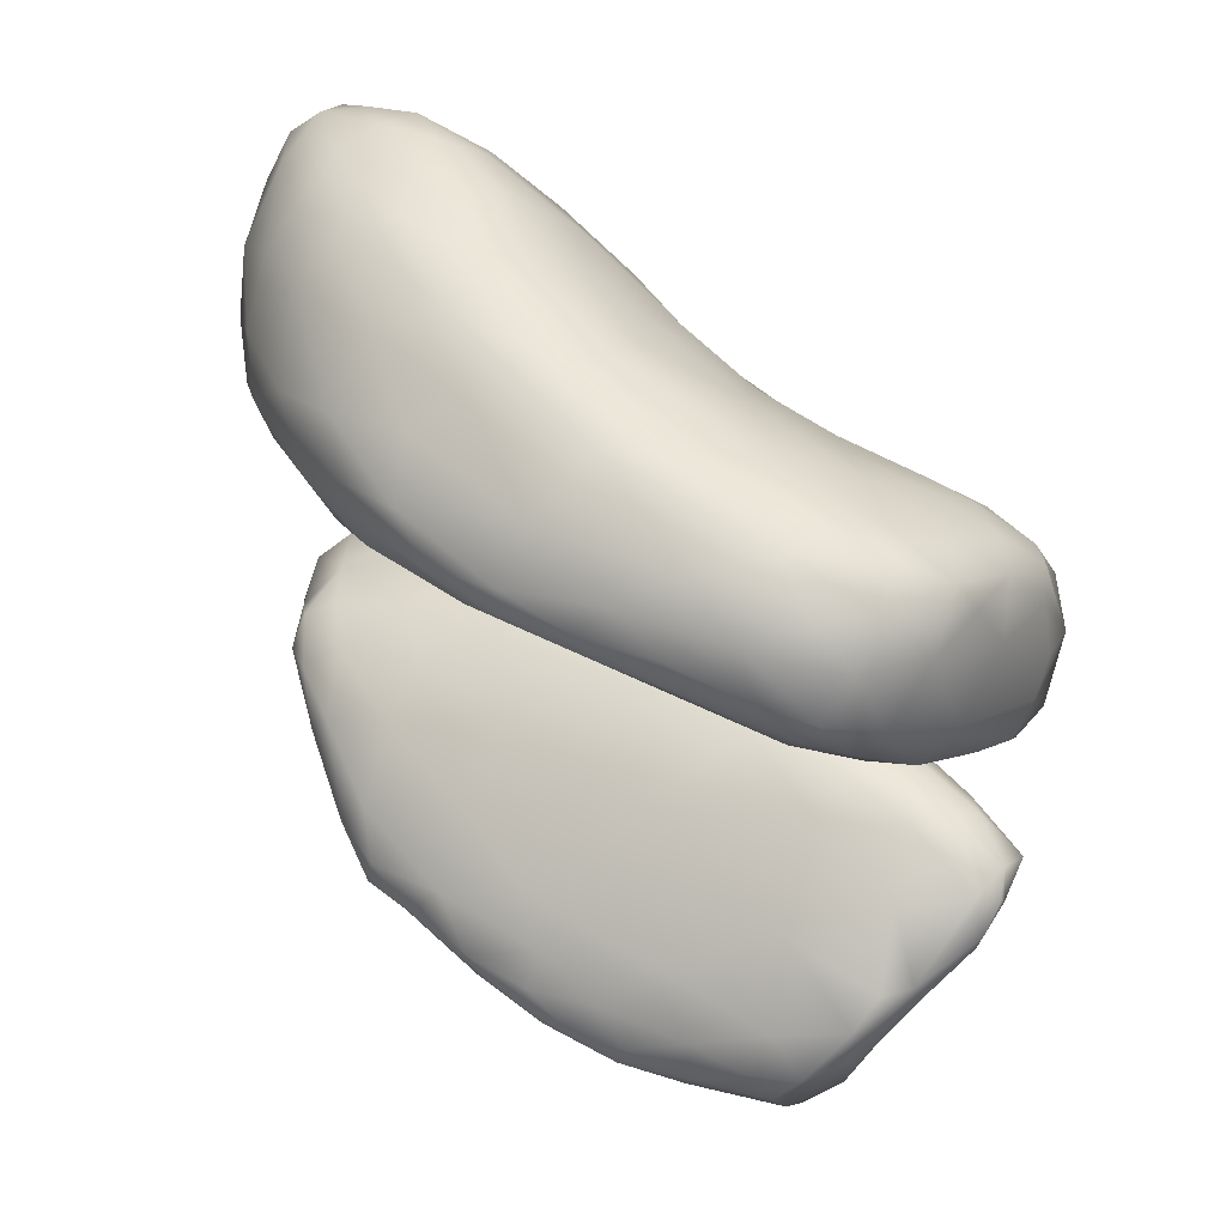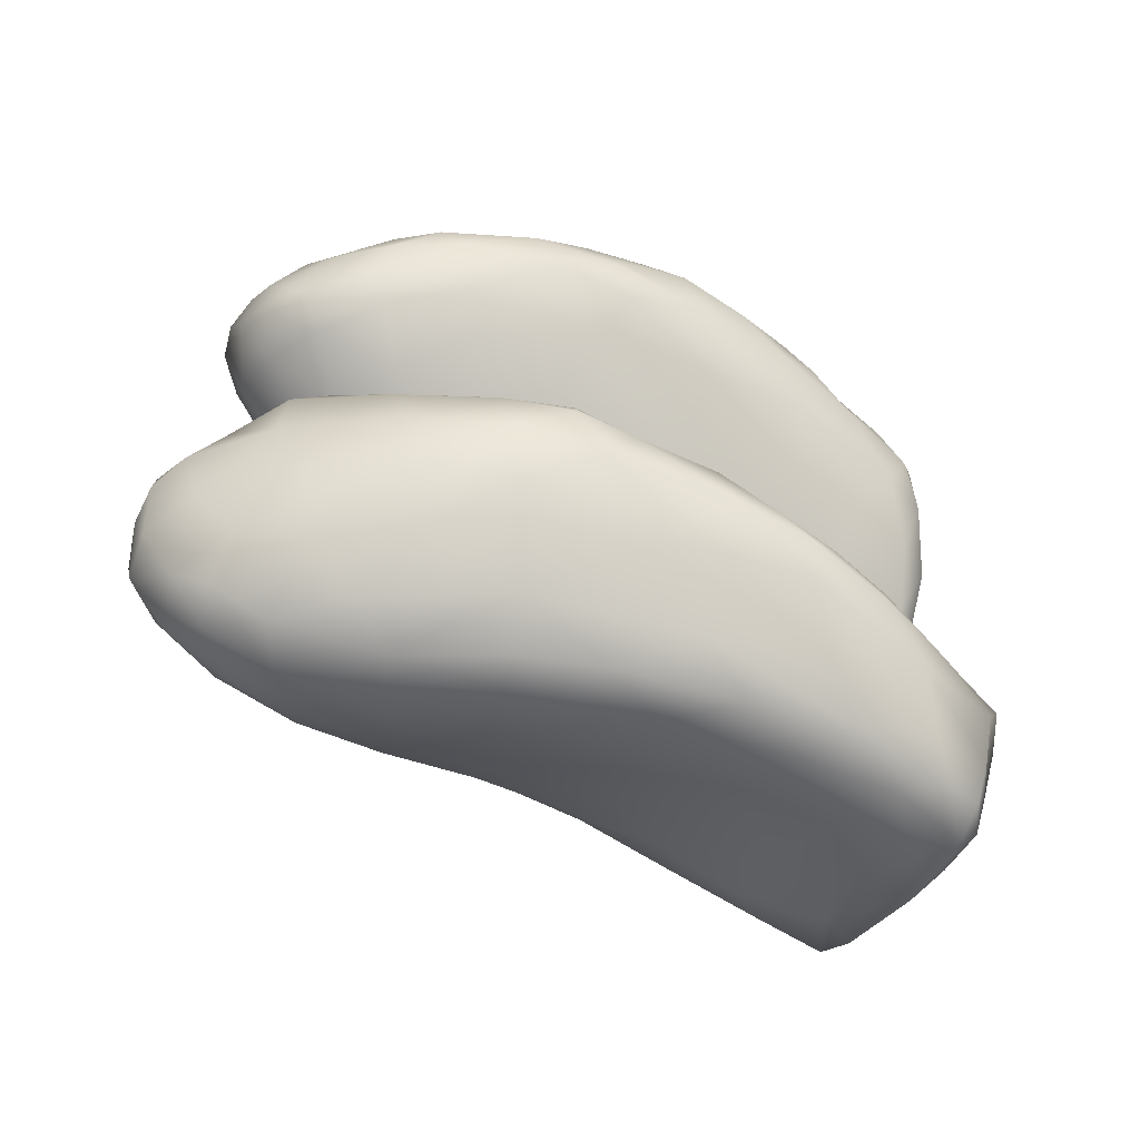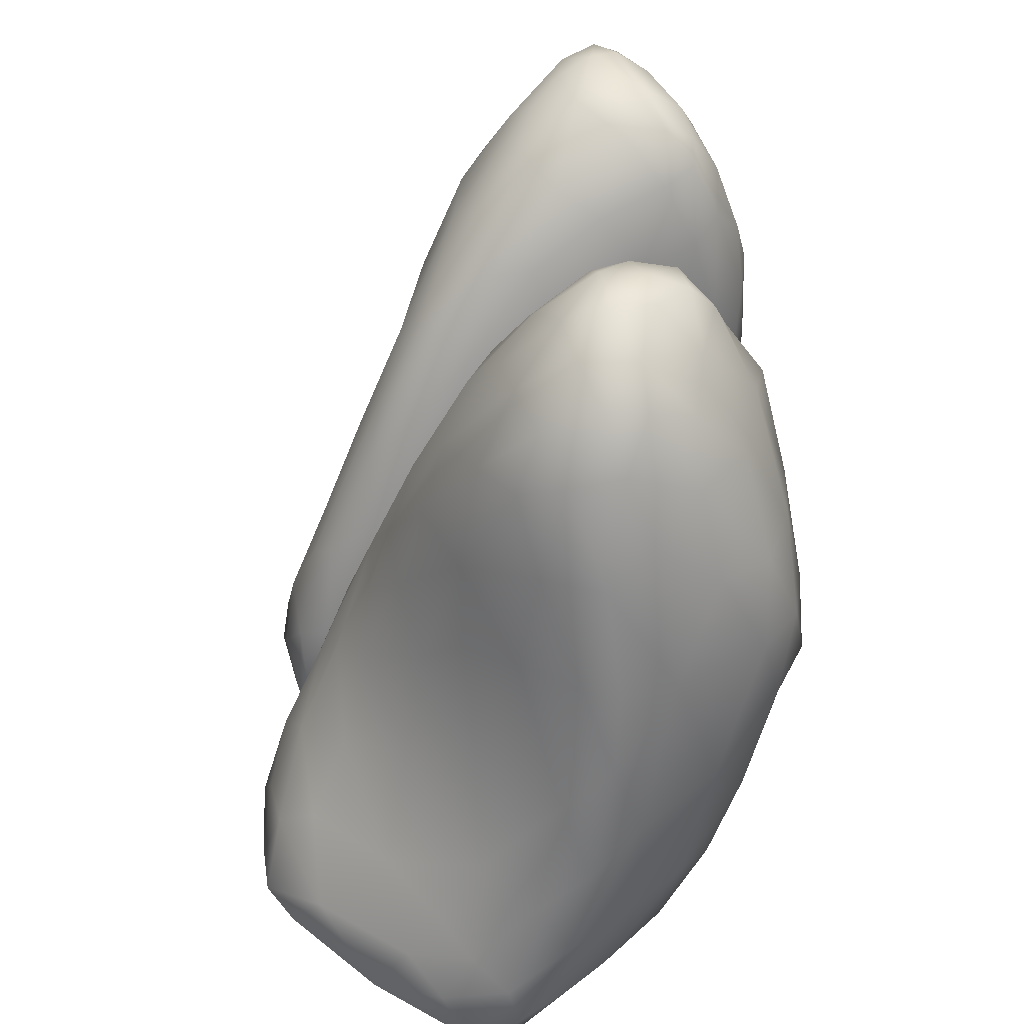
<metadata>
{"format":"obj","ext":"obj","renderer":"f3d","projection":"perspective","resolution":1024,"background":"white","views":[{"elev":53.5,"azim":-29.6,"up":"+Z"},{"elev":-68.0,"azim":-97.0,"up":"+Z"},{"elev":29.0,"azim":179.9,"up":"+Y"}]}
</metadata>
<code>
v 5812 4421 5190
v 5780 4335 5186
v 5757 4474 5182
v 5791 4577 5178
v 5693 4574 5195
v 5753 4572 5178
v 5769 4694 5178
v 5836 4697 5199
v 5717 4736 5188
v 5651 4683 5219
v 5810 4802 5195
v 5752 4816 5194
v 5920 4095 5211
v 5855 4121 5204
v 5868 4165 5198
v 5942 4143 5216
v 5799 4224 5202
v 5909 4203 5210
v 5838 4278 5200
v 5725 4382 5208
v 5899 4318 5228
v 5858 4581 5223
v 5598 4581 5257
v 5674 4785 5225
v 5860 4783 5220
v 5730 4876 5215
v 5776 4879 5213
v 5839 4847 5230
v 5878 4082 5222
v 5925 4072 5244
v 5813 4134 5228
v 6021 4122 5263
v 5982 4184 5244
v 5945 4239 5237
v 5725 4261 5236
v 5643 4425 5253
v 5906 4465 5263
v 5919 4664 5284
v 5916 4566 5282
v 5900 4783 5276
v 5681 4859 5244
v 5801 4919 5251
v 5739 4919 5250
v 5848 4074 5254
v 5759 4150 5269
v 6000 4084 5301
v 6084 4199 5313
v 6003 4277 5291
v 5597 4680 5268
v 5626 4796 5284
v 5862 4869 5284
v 5765 4964 5290
v 5924 4053 5319
v 5697 4200 5296
v 5674 4278 5277
v 5981 4406 5319
v 5672 4903 5298
v 5720 4954 5301
v 5816 4936 5301
v 5822 4066 5311
v 5753 4135 5314
v 6118 4165 5330
v 5645 4284 5303
v 6092 4288 5364
v 6054 4379 5382
v 5609 4374 5308
v 6028 4485 5396
v 5577 4497 5301
v 5561 4594 5306
v 5961 4528 5325
v 5959 4693 5348
v 5685 4954 5341
v 5898 4038 5385
v 6037 4071 5381
v 6097 4120 5364
v 5704 4195 5325
v 5661 4254 5319
v 6148 4189 5358
v 6134 4260 5393
v 5626 4319 5321
v 5549 4533 5335
v 5574 4703 5328
v 5938 4764 5362
v 5611 4833 5357
v 5878 4867 5343
v 5657 4923 5365
v 5777 4972 5341
v 5842 4047 5367
v 5800 4092 5350
v 5989 4045 5416
v 6149 4161 5386
v 5601 4382 5346
v 5571 4472 5340
v 5553 4609 5361
v 5842 4912 5372
v 5726 4969 5343
v 5906 4045 5427
v 5761 4152 5361
v 5695 4244 5358
v 5641 4312 5342
v 5557 4535 5366
v 5988 4591 5373
v 5573 4721 5392
v 5694 4955 5391
v 5745 4967 5381
v 6072 4056 5453
v 5835 4099 5398
v 6153 4116 5448
v 6161 4179 5441
v 6107 4363 5435
v 5664 4330 5382
v 5604 4451 5383
v 5998 4636 5412
v 5599 4827 5415
v 5912 4813 5416
v 5784 4948 5399
v 6103 4082 5436
v 6148 4274 5442
v 5574 4583 5405
v 5567 4643 5397
v 5972 4705 5431
v 5642 4886 5407
v 5846 4887 5421
v 5982 4046 5460
v 5762 4233 5410
v 6062 4467 5443
v 6023 4551 5423
v 5586 4703 5429
v 5594 4783 5431
v 5740 4946 5422
v 6161 4104 5507
v 5679 4390 5419
v 6160 4241 5482
v 5664 4507 5445
v 5628 4846 5444
v 5885 4833 5454
v 5820 4883 5451
v 5943 4054 5462
v 5891 4166 5468
v 6070 4048 5488
v 6118 4074 5491
v 6155 4199 5508
v 6131 4335 5482
v 5832 4368 5499
v 6021 4590 5468
v 5641 4641 5460
v 5949 4728 5465
v 5698 4885 5450
v 5779 4880 5464
v 6135 4296 5511
v 6083 4443 5482
v 5752 4556 5501
v 5638 4768 5463
v 5665 4829 5464
v 5889 4784 5487
v 5823 4844 5476
v 6001 4121 5514
v 6078 4078 5523
v 6104 4067 5512
v 6098 4391 5521
v 6053 4505 5509
v 5985 4626 5510
v 5701 4684 5491
v 5726 4765 5489
v 5825 4787 5495
v 6126 4094 5529
v 6139 4162 5534
v 5973 4242 5540
v 5876 4512 5546
v 5790 4648 5518
v 5828 4704 5521
v 5924 4691 5518
v 6055 4170 5554
v 6101 4294 5549
v 6043 4478 5536
v 5976 4582 5542
v 5871 4619 5540
v 5894 4656 5530
v 6098 4131 5551
v 6111 4173 5549
v 5961 4370 5560
v 6015 4452 5561
v 5969 4448 5565
v 5934 4544 5547
v 6078 4233 5564
v 6024 4272 5561
v 6025 4345 5559
v 6051 4276 5804
v 6058 4177 5820
v 5975 4233 5843
v 5956 4398 5826
v 6040 4403 5821
v 6105 4245 5823
v 5974 4494 5822
v 5908 4537 5833
v 6134 4132 5831
v 6093 4108 5837
v 6088 4187 5824
v 6145 4230 5853
v 6099 4360 5847
v 5997 4543 5834
v 6047 4484 5849
v 5921 4629 5843
v 6070 4064 5863
v 6009 4104 5870
v 6121 4085 5855
v 6150 4133 5855
v 5811 4358 5896
v 5829 4525 5857
v 6004 4595 5858
v 5816 4668 5857
v 5954 4665 5860
v 5886 4741 5866
v 5836 4746 5866
v 6016 4054 5892
v 6056 4054 5882
v 6162 4119 5914
v 6092 4071 5905
v 5894 4155 5910
v 6170 4186 5901
v 6157 4276 5905
v 6125 4340 5877
v 6083 4444 5874
v 5714 4538 5899
v 6031 4564 5876
v 5736 4632 5879
v 5968 4693 5892
v 5702 4739 5888
v 5892 4780 5891
v 5753 4807 5888
v 5809 4841 5901
v 5954 4062 5921
v 6120 4092 5934
v 5799 4222 5946
v 6060 4517 5903
v 5655 4637 5913
v 5633 4760 5918
v 5906 4807 5923
v 5674 4839 5912
v 5722 4896 5928
v 5988 4044 5918
v 6120 4112 5993
v 6178 4167 5944
v 6170 4215 5952
v 5685 4351 5972
v 6110 4391 5903
v 5652 4501 5943
v 6005 4642 5922
v 5638 4859 5930
v 5671 4901 5940
v 5848 4871 5937
v 5925 4034 5962
v 5979 4045 5973
v 5885 4065 5959
v 5830 4133 5963
v 6123 4328 5952
v 6068 4454 5944
v 6021 4580 5957
v 5604 4649 5946
v 5603 4784 5953
v 5937 4780 5966
v 5639 4887 5961
v 5876 4866 5975
v 5782 4930 5970
v 6046 4080 6018
v 5813 4088 6008
v 5732 4219 6006
v 5575 4547 5987
v 5565 4672 5990
v 5977 4705 5988
v 5574 4755 5987
v 5603 4832 5997
v 5835 4913 5996
v 5702 4941 5990
v 5854 4044 6019
v 6137 4139 6014
v 6073 4119 6066
v 6156 4178 5990
v 5607 4457 5991
v 6054 4385 6003
v 6016 4477 6003
v 5982 4664 6016
v 5561 4703 6020
v 5651 4909 6004
v 5623 4363 6031
v 6143 4247 5985
v 6091 4291 6019
v 5576 4479 6021
v 5557 4583 6033
v 5561 4653 6015
v 5977 4564 6039
v 5927 4802 6038
v 5865 4885 6044
v 5633 4871 6053
v 5691 4937 6062
v 5805 4943 6024
v 5763 4964 6042
v 5883 4035 6045
v 5805 4067 6050
v 5744 4150 6055
v 5681 4244 6054
v 5635 4306 6069
v 6014 4316 6073
v 5944 4752 6058
v 5585 4763 6049
v 5730 4961 6064
v 5823 4056 6072
v 5948 4061 6086
v 6015 4089 6082
v 6109 4230 6031
v 5597 4387 6074
v 5580 4470 6049
v 5961 4412 6086
v 5925 4677 6100
v 5799 4944 6086
v 5777 4104 6082
v 5702 4202 6077
v 6099 4178 6047
v 5674 4246 6085
v 6060 4235 6070
v 5635 4322 6095
v 5594 4442 6106
v 5574 4517 6078
v 5573 4656 6073
v 5897 4829 6083
v 5758 4960 6102
v 5862 4065 6113
v 5785 4129 6122
v 5727 4181 6089
v 5920 4542 6107
v 5629 4802 6103
v 5889 4800 6123
v 5727 4949 6104
v 5995 4102 6121
v 6034 4167 6098
v 5708 4235 6117
v 5681 4341 6144
v 5874 4471 6153
v 5589 4575 6113
v 5631 4717 6137
v 5877 4600 6152
v 5696 4897 6120
v 5995 4256 6109
v 5634 4491 6143
v 5656 4604 6166
v 5853 4690 6175
v 5867 4770 6157
v 5672 4807 6150
v 5837 4887 6120
v 5784 4937 6127
v 5754 4922 6143
v 5905 4088 6146
v 5842 4114 6151
v 5965 4167 6145
v 5911 4285 6159
v 5933 4124 6163
v 5927 4176 6166
v 5773 4204 6154
v 5759 4348 6188
v 5689 4485 6173
v 5824 4590 6189
v 5687 4728 6182
v 5831 4851 6163
v 5727 4824 6176
v 5798 4899 6149
v 5849 4181 6170
v 5892 4204 6171
v 5828 4314 6182
v 5824 4451 6186
v 5719 4562 6195
v 5820 4782 6189
v 5786 4846 6172
v 5775 4461 6195
v 5777 4610 6205
v 5811 4694 6195
v 5735 4704 6195
v 5778 4744 6188
f 1 2 3
f 1 3 4
f 5 6 3
f 4 3 6
f 6 5 7
f 4 6 7
f 8 4 7
f 7 5 9
f 10 9 5
f 8 7 11
f 7 9 12
f 11 7 12
f 13 14 15
f 16 13 15
f 14 17 15
f 16 15 18
f 15 17 19
f 15 19 18
f 17 20 2
f 19 17 2
f 18 19 21
f 19 2 1
f 21 19 1
f 2 20 3
f 3 20 5
f 1 4 22
f 4 8 22
f 10 5 23
f 10 24 9
f 11 25 8
f 9 24 12
f 24 26 12
f 11 12 27
f 27 28 11
f 27 12 26
f 14 13 29
f 29 13 30
f 29 31 14
f 30 13 32
f 32 13 16
f 32 16 33
f 16 18 33
f 34 33 18
f 14 31 17
f 31 35 17
f 21 34 18
f 17 35 20
f 35 36 20
f 37 21 1
f 20 36 5
f 1 22 37
f 22 8 38
f 38 39 22
f 25 38 8
f 11 28 25
f 40 25 28
f 24 41 26
f 27 42 28
f 43 26 41
f 27 26 43
f 42 27 43
f 44 29 30
f 31 44 45
f 29 44 31
f 32 46 30
f 33 47 32
f 35 31 45
f 34 48 33
f 5 36 23
f 23 49 10
f 24 49 50
f 24 10 49
f 40 38 25
f 40 28 51
f 24 50 41
f 42 43 52
f 44 30 53
f 48 47 33
f 45 54 55
f 45 55 35
f 34 21 48
f 35 55 36
f 48 21 56
f 56 21 37
f 22 39 37
f 50 57 41
f 28 42 51
f 43 41 57
f 43 57 58
f 58 52 43
f 42 52 59
f 60 44 53
f 45 44 60
f 53 30 46
f 60 61 45
f 32 47 62
f 45 61 54
f 54 63 55
f 47 48 64
f 56 65 48
f 55 63 66
f 65 56 67
f 55 66 36
f 68 36 66
f 23 36 68
f 69 23 68
f 23 69 49
f 38 70 39
f 38 40 71
f 59 51 42
f 58 57 72
f 60 53 73
f 46 74 53
f 46 32 75
f 62 75 32
f 76 54 61
f 54 76 77
f 63 54 77
f 78 62 47
f 78 47 79
f 63 77 80
f 79 47 64
f 63 80 66
f 64 48 65
f 70 56 37
f 37 39 70
f 68 81 69
f 82 49 69
f 49 82 50
f 71 40 83
f 51 83 40
f 57 50 84
f 85 51 59
f 57 86 72
f 87 59 52
f 60 73 88
f 89 60 88
f 53 74 90
f 89 61 60
f 46 75 74
f 78 91 62
f 66 80 92
f 66 92 93
f 68 93 81
f 68 66 93
f 56 70 67
f 69 81 94
f 94 82 69
f 50 82 84
f 51 85 83
f 85 59 95
f 58 72 96
f 58 96 52
f 87 95 59
f 52 96 87
f 97 88 73
f 53 90 73
f 76 61 98
f 61 89 98
f 62 91 75
f 76 99 77
f 98 99 76
f 77 100 80
f 92 80 100
f 93 101 81
f 81 101 94
f 38 102 70
f 94 103 82
f 71 102 38
f 86 57 84
f 72 104 96
f 87 96 105
f 90 74 106
f 107 98 89
f 91 108 75
f 91 78 109
f 77 99 100
f 79 64 110
f 100 111 92
f 92 112 93
f 111 112 92
f 93 112 101
f 102 67 70
f 102 71 113
f 113 71 83
f 82 103 84
f 114 84 103
f 83 85 115
f 85 95 115
f 72 86 104
f 105 116 87
f 95 87 116
f 88 97 107
f 88 107 89
f 106 74 117
f 78 79 109
f 99 111 100
f 79 110 118
f 64 65 110
f 94 101 119
f 120 94 119
f 94 120 103
f 113 83 121
f 84 114 122
f 122 86 84
f 95 116 123
f 86 122 104
f 96 104 105
f 73 124 97
f 73 90 124
f 75 117 74
f 117 75 108
f 108 91 109
f 98 125 99
f 99 125 111
f 79 118 109
f 65 126 110
f 65 67 126
f 67 127 126
f 112 119 101
f 67 102 127
f 113 127 102
f 120 128 103
f 128 129 103
f 121 83 115
f 103 129 114
f 95 123 115
f 105 130 116
f 125 98 107
f 108 109 131
f 125 132 111
f 109 118 133
f 132 134 112
f 111 132 112
f 134 119 112
f 119 128 120
f 129 135 114
f 135 122 114
f 136 115 123
f 116 137 123
f 137 116 130
f 105 104 130
f 97 124 138
f 97 139 107
f 139 97 138
f 140 124 90
f 106 140 90
f 107 139 125
f 117 108 141
f 131 109 142
f 109 133 142
f 133 118 143
f 110 143 118
f 144 134 132
f 127 145 126
f 134 146 119
f 127 113 145
f 146 128 119
f 121 145 113
f 121 115 147
f 136 147 115
f 135 148 122
f 136 123 137
f 148 149 130
f 148 104 122
f 130 104 148
f 137 130 149
f 106 141 140
f 106 117 141
f 139 144 125
f 132 125 144
f 133 143 150
f 143 110 151
f 134 144 152
f 110 126 151
f 126 145 151
f 152 146 134
f 121 147 145
f 128 153 129
f 146 153 128
f 129 153 135
f 135 153 154
f 155 137 156
f 136 137 155
f 148 135 154
f 156 137 149
f 138 124 157
f 140 158 124
f 140 159 158
f 140 141 159
f 139 138 157
f 131 141 108
f 133 150 142
f 150 143 160
f 143 151 160
f 161 160 151
f 151 145 161
f 145 147 162
f 146 152 163
f 163 153 146
f 147 155 162
f 163 164 153
f 155 147 136
f 164 154 153
f 164 165 148
f 165 156 149
f 148 154 164
f 165 149 148
f 157 124 158
f 141 166 159
f 166 141 131
f 131 142 167
f 144 139 168
f 152 144 169
f 161 145 162
f 170 163 152
f 170 164 163
f 171 164 170
f 172 162 155
f 165 164 171
f 172 155 165
f 155 156 165
f 166 158 159
f 173 157 158
f 167 166 131
f 139 157 168
f 174 167 142
f 150 174 142
f 160 174 150
f 175 174 160
f 160 161 175
f 169 170 152
f 175 162 176
f 175 161 162
f 169 177 170
f 176 162 172
f 177 171 170
f 176 172 178
f 178 171 177
f 178 165 171
f 172 165 178
f 179 158 166
f 173 158 179
f 166 180 179
f 166 167 180
f 173 168 157
f 174 180 167
f 181 144 168
f 174 175 182
f 181 169 144
f 183 184 169
f 182 175 176
f 182 176 184
f 184 177 169
f 184 178 177
f 176 178 184
f 173 179 185
f 180 185 179
f 168 173 186
f 185 186 173
f 180 174 185
f 185 187 186
f 174 187 185
f 186 181 168
f 174 182 187
f 186 187 181
f 187 183 181
f 181 183 169
f 187 182 183
f 182 184 183
f 188 189 190
f 188 190 191
f 188 191 192
f 193 188 192
f 192 191 194
f 194 191 195
f 196 197 198
f 197 189 198
f 198 189 188
f 196 198 193
f 193 198 188
f 199 196 193
f 200 193 192
f 194 201 192
f 201 202 192
f 194 195 203
f 203 201 194
f 197 204 205
f 206 204 197
f 206 196 207
f 206 197 196
f 205 189 197
f 207 196 199
f 189 205 190
f 199 193 200
f 191 190 208
f 191 208 209
f 200 192 202
f 191 209 195
f 202 201 210
f 195 209 211
f 195 211 203
f 201 203 212
f 201 212 210
f 213 212 203
f 203 211 214
f 213 203 214
f 215 204 216
f 216 204 206
f 204 215 205
f 206 207 217
f 206 217 218
f 190 205 219
f 199 220 207
f 190 219 208
f 221 199 222
f 199 200 222
f 200 202 223
f 209 208 224
f 225 223 202
f 209 224 226
f 210 225 202
f 209 226 211
f 210 212 227
f 210 227 225
f 211 226 228
f 212 213 229
f 211 228 230
f 214 211 230
f 231 213 214
f 214 230 231
f 206 218 216
f 205 232 219
f 215 232 205
f 217 233 218
f 207 220 217
f 220 199 221
f 208 219 234
f 200 223 222
f 223 225 235
f 224 236 226
f 236 228 226
f 228 236 237
f 212 229 227
f 227 229 238
f 228 237 239
f 228 239 230
f 231 229 213
f 230 239 240
f 231 230 240
f 232 215 241
f 215 216 241
f 233 217 242
f 243 217 220
f 243 220 244
f 220 221 244
f 234 245 208
f 221 222 246
f 222 223 246
f 235 246 223
f 224 208 247
f 225 248 235
f 248 225 227
f 237 249 239
f 239 249 250
f 231 251 229
f 238 229 251
f 240 239 250
f 232 241 252
f 252 241 253
f 241 216 253
f 254 255 219
f 254 219 232
f 219 255 234
f 221 246 256
f 208 245 247
f 246 235 257
f 224 247 236
f 258 257 235
f 236 247 259
f 235 248 258
f 260 237 259
f 259 237 236
f 248 227 261
f 227 238 261
f 237 260 249
f 262 249 260
f 238 251 263
f 250 249 262
f 264 251 231
f 240 264 231
f 232 252 254
f 218 265 253
f 218 253 216
f 255 254 266
f 255 267 234
f 256 244 221
f 257 256 246
f 247 268 259
f 269 259 268
f 258 248 270
f 259 269 260
f 248 261 270
f 271 260 269
f 238 263 261
f 272 260 271
f 263 251 273
f 273 251 264
f 250 262 274
f 250 274 240
f 274 264 240
f 266 254 275
f 233 265 218
f 242 265 233
f 266 267 255
f 242 276 277
f 276 242 217
f 278 276 217
f 217 243 278
f 267 245 234
f 245 279 247
f 257 280 256
f 279 268 247
f 258 281 257
f 258 270 282
f 269 283 271
f 260 272 262
f 272 284 262
f 262 284 274
f 275 254 252
f 265 242 277
f 244 278 243
f 267 285 245
f 256 286 244
f 286 256 287
f 285 279 245
f 280 287 256
f 279 285 288
f 280 257 281
f 268 279 288
f 268 288 289
f 268 289 269
f 289 290 269
f 258 291 281
f 283 269 290
f 283 272 271
f 292 270 261
f 293 261 263
f 272 294 284
f 263 273 293
f 295 274 284
f 264 296 273
f 274 297 264
f 264 297 296
f 275 252 298
f 252 253 298
f 275 299 266
f 266 299 300
f 267 266 300
f 301 267 300
f 278 244 286
f 301 285 267
f 302 285 301
f 280 303 287
f 282 291 258
f 282 270 304
f 270 292 304
f 292 261 293
f 272 305 294
f 306 274 295
f 274 306 297
f 275 307 299
f 275 298 307
f 253 265 308
f 265 277 309
f 310 278 286
f 310 286 287
f 285 302 311
f 311 312 285
f 288 285 312
f 281 313 280
f 288 312 289
f 291 282 314
f 290 289 283
f 304 314 282
f 295 284 294
f 273 296 293
f 297 315 296
f 253 308 298
f 299 307 316
f 300 299 316
f 301 300 317
f 318 276 278
f 310 318 278
f 317 319 301
f 301 319 302
f 310 287 320
f 320 287 303
f 321 311 302
f 322 311 321
f 313 281 291
f 312 323 289
f 324 283 289
f 324 305 283
f 283 305 272
f 304 292 325
f 297 306 326
f 326 315 297
f 298 327 307
f 298 308 327
f 328 316 307
f 265 309 308
f 329 300 316
f 300 329 317
f 318 277 276
f 319 317 329
f 319 321 302
f 310 320 318
f 303 280 313
f 311 323 312
f 313 291 330
f 323 324 289
f 314 330 291
f 324 331 305
f 304 332 314
f 325 332 304
f 331 294 305
f 325 292 293
f 293 296 315
f 306 295 333
f 307 327 328
f 316 328 329
f 309 277 334
f 277 318 335
f 321 319 336
f 337 322 321
f 311 322 323
f 330 338 313
f 324 323 339
f 340 324 339
f 341 330 314
f 324 340 331
f 331 342 294
f 294 342 295
f 342 333 295
f 306 333 326
f 277 335 334
f 329 336 319
f 335 320 343
f 318 320 335
f 320 303 343
f 321 336 337
f 343 303 313
f 344 339 322
f 322 339 323
f 338 330 341
f 340 339 345
f 314 346 341
f 347 346 314
f 332 347 314
f 340 348 331
f 348 342 331
f 293 349 325
f 315 350 349
f 349 293 315
f 333 351 326
f 315 326 350
f 352 327 308
f 327 353 328
f 308 334 352
f 309 334 308
f 334 335 354
f 329 328 336
f 335 343 354
f 322 337 344
f 313 338 355
f 345 339 344
f 325 349 332
f 342 351 333
f 350 326 351
f 327 352 353
f 334 356 352
f 354 357 356
f 334 354 356
f 353 358 328
f 328 358 336
f 354 355 357
f 354 343 355
f 336 358 337
f 337 358 359
f 313 355 343
f 360 337 359
f 337 360 344
f 344 360 345
f 346 361 341
f 362 340 345
f 362 348 340
f 363 347 332
f 363 332 349
f 342 348 364
f 363 349 365
f 342 364 351
f 349 350 365
f 350 351 365
f 353 352 366
f 356 366 352
f 356 367 366
f 357 367 356
f 358 353 366
f 357 355 367
f 359 358 366
f 368 367 355
f 355 369 368
f 369 355 338
f 361 369 338
f 338 341 361
f 360 370 345
f 362 345 370
f 371 346 347
f 371 347 363
f 348 362 364
f 371 363 372
f 363 365 372
f 351 364 372
f 365 351 372
f 366 367 368
f 366 368 359
f 359 368 373
f 368 369 373
f 359 370 360
f 373 370 359
f 373 374 370
f 369 374 373
f 369 361 374
f 375 374 361
f 361 346 375
f 376 362 370
f 377 375 371
f 346 371 375
f 364 362 376
f 377 364 376
f 372 377 371
f 372 364 377
f 370 374 376
f 377 376 374
f 375 377 374

</code>
